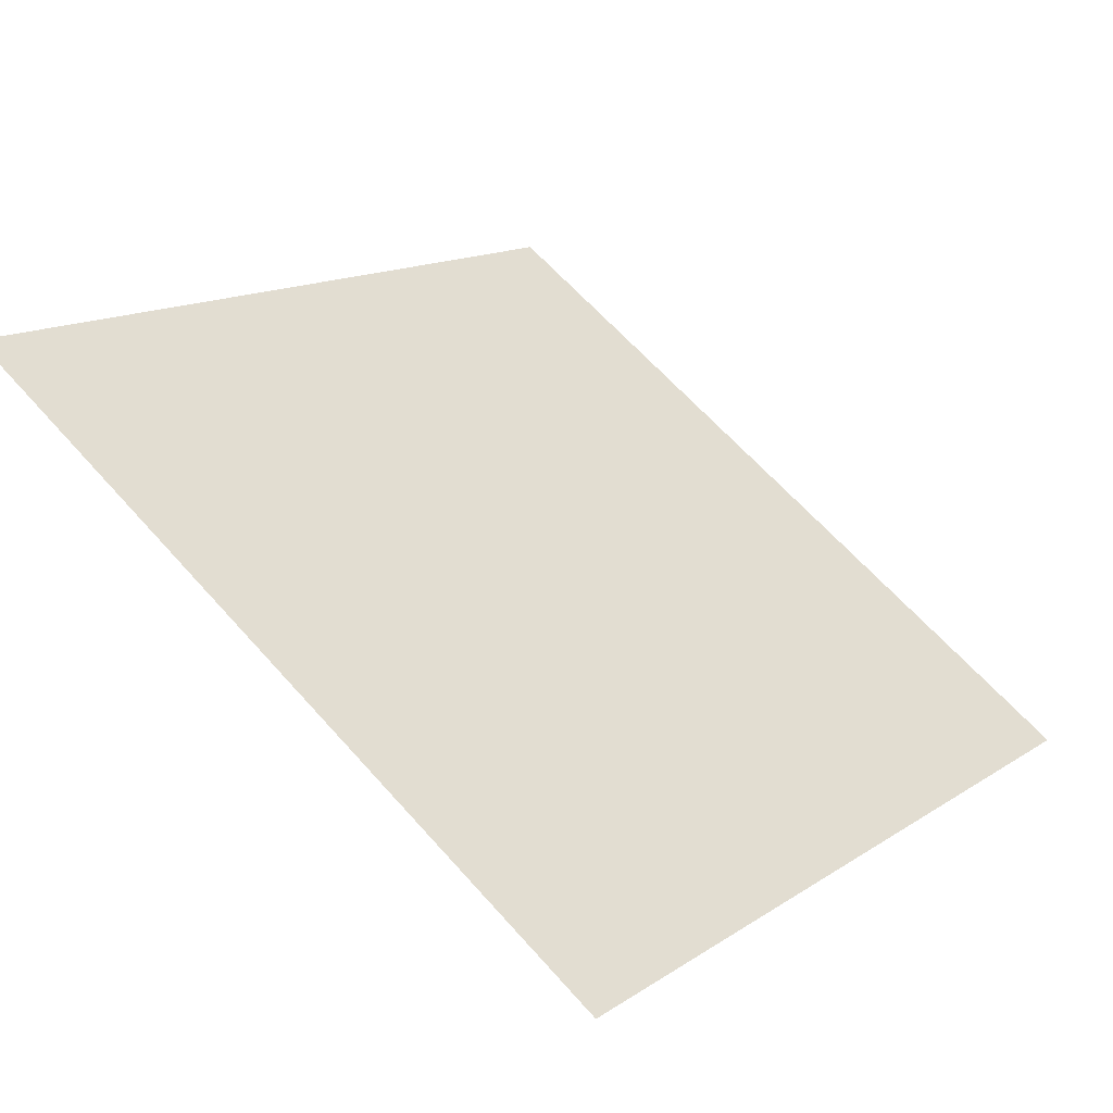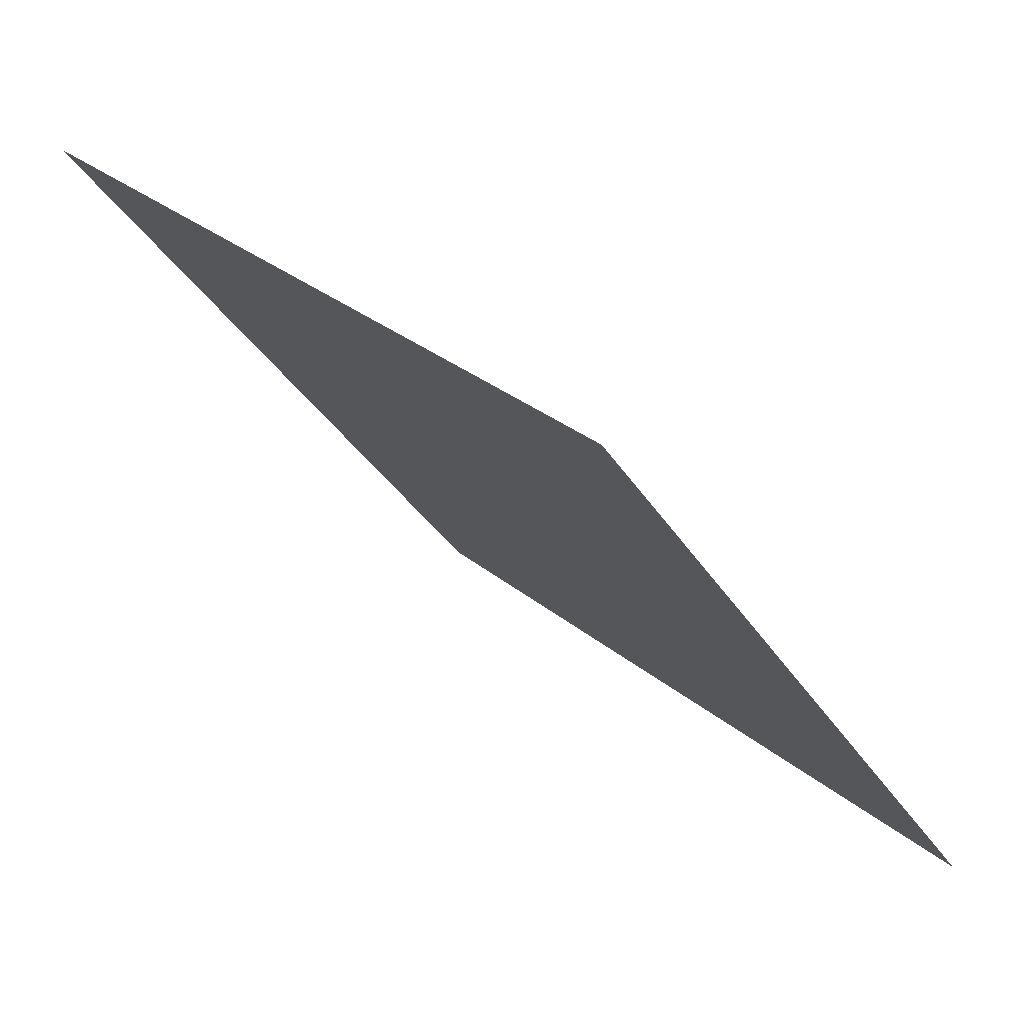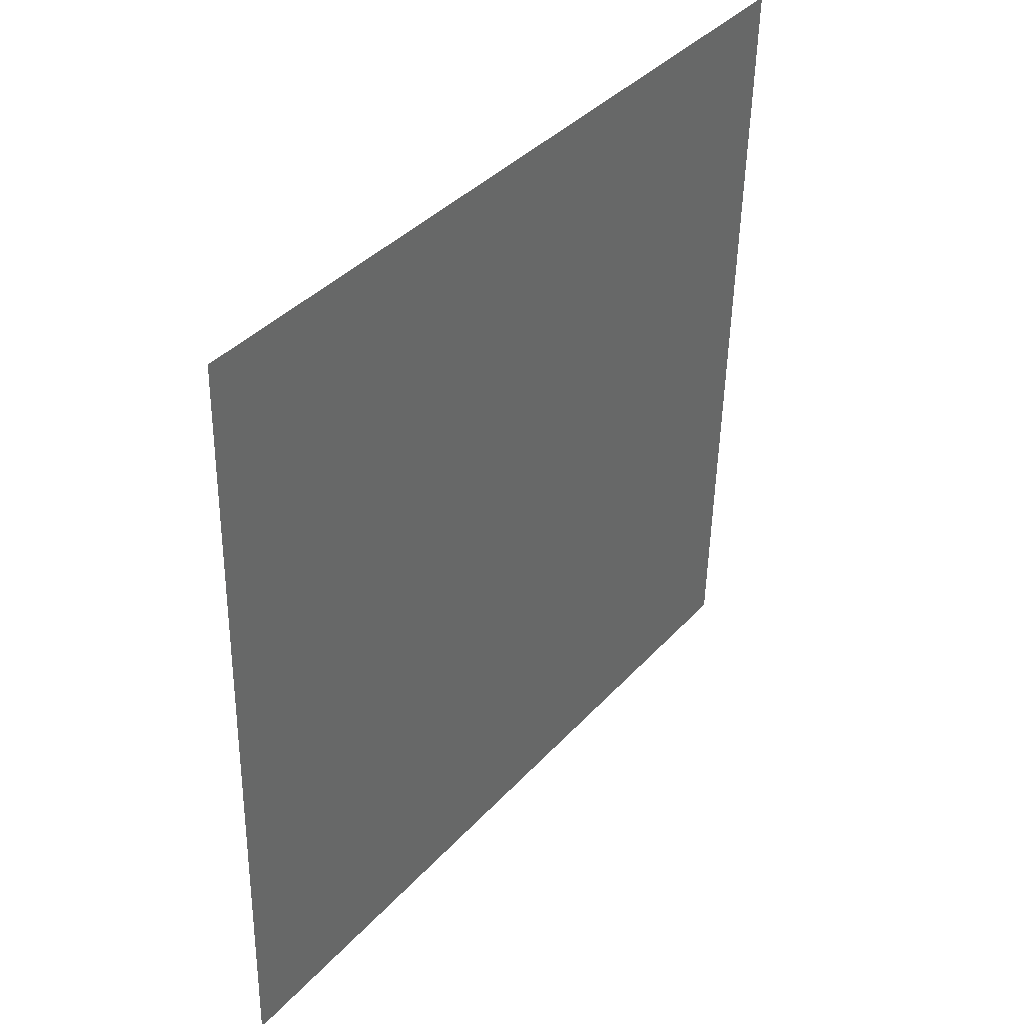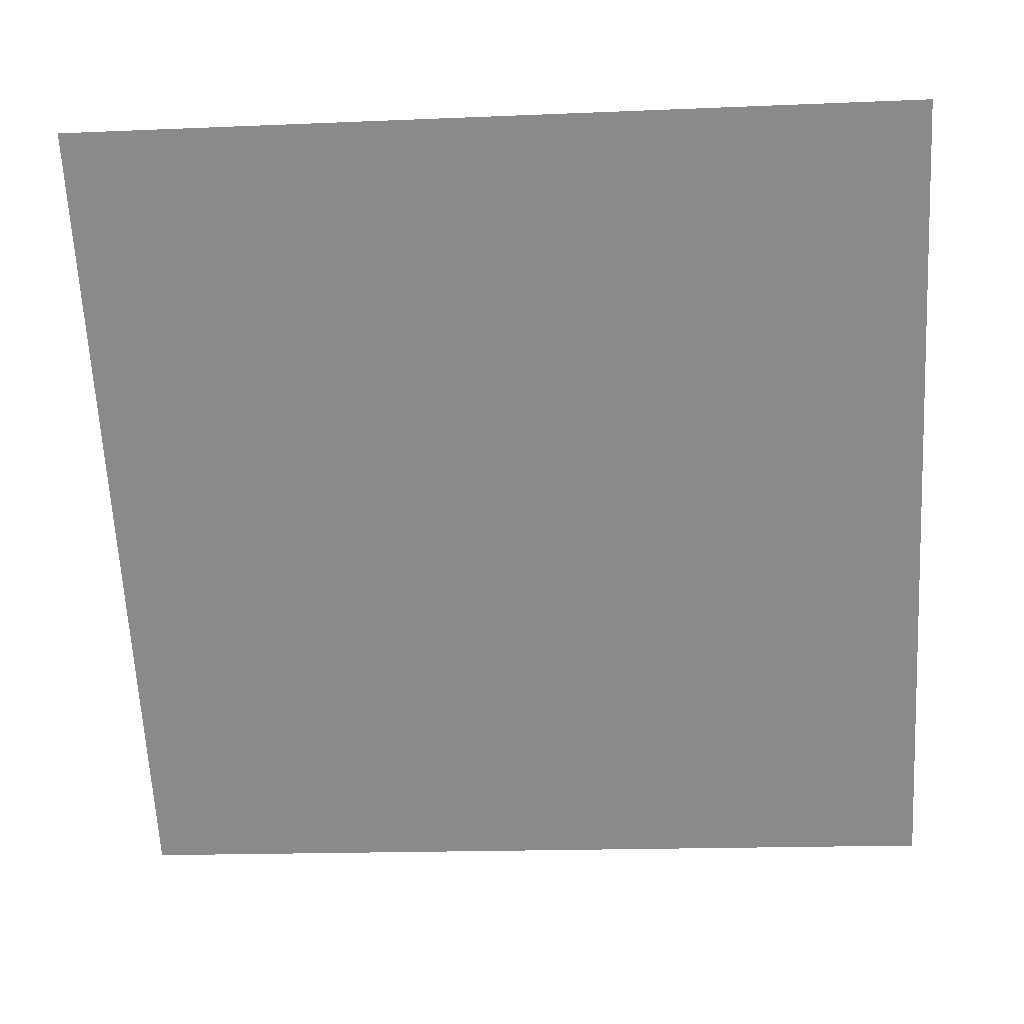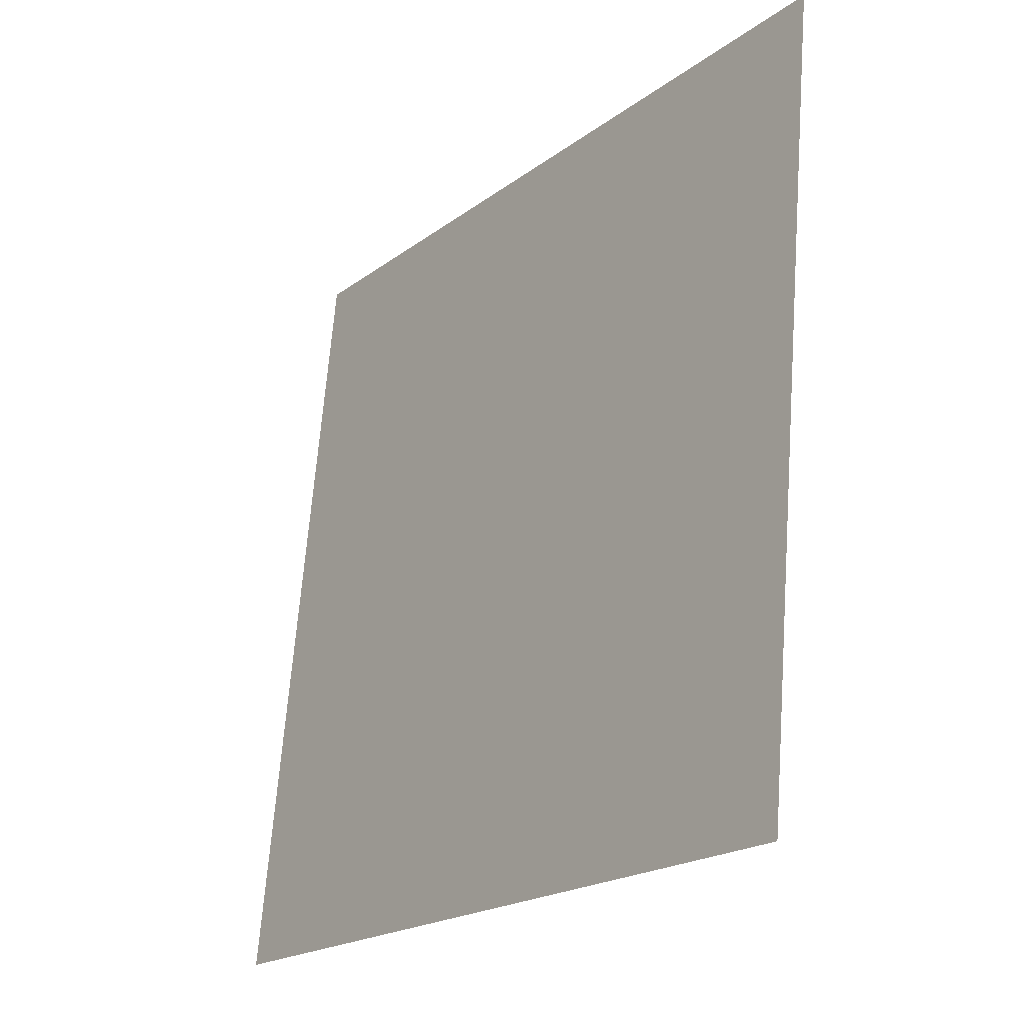
<metadata>
{"format":"obj","ext":"obj","renderer":"f3d","projection":"perspective","resolution":1024,"background":"white","views":[{"elev":62.5,"azim":48.8,"up":"+Y"},{"elev":30.1,"azim":-130.6,"up":"+Z"},{"elev":-51.4,"azim":87.6,"up":"+Z"},{"elev":-11.0,"azim":-176.6,"up":"+Z"},{"elev":66.6,"azim":93.0,"up":"+Z"}]}
</metadata>
<code>
v 0.2272 0.6979 0.3947
v 0.2207 0.6981 0.3947
v 0.2208 0.702 0.4
v 0.2274 0.7019 0.3999
f 4 3 2 1

</code>
